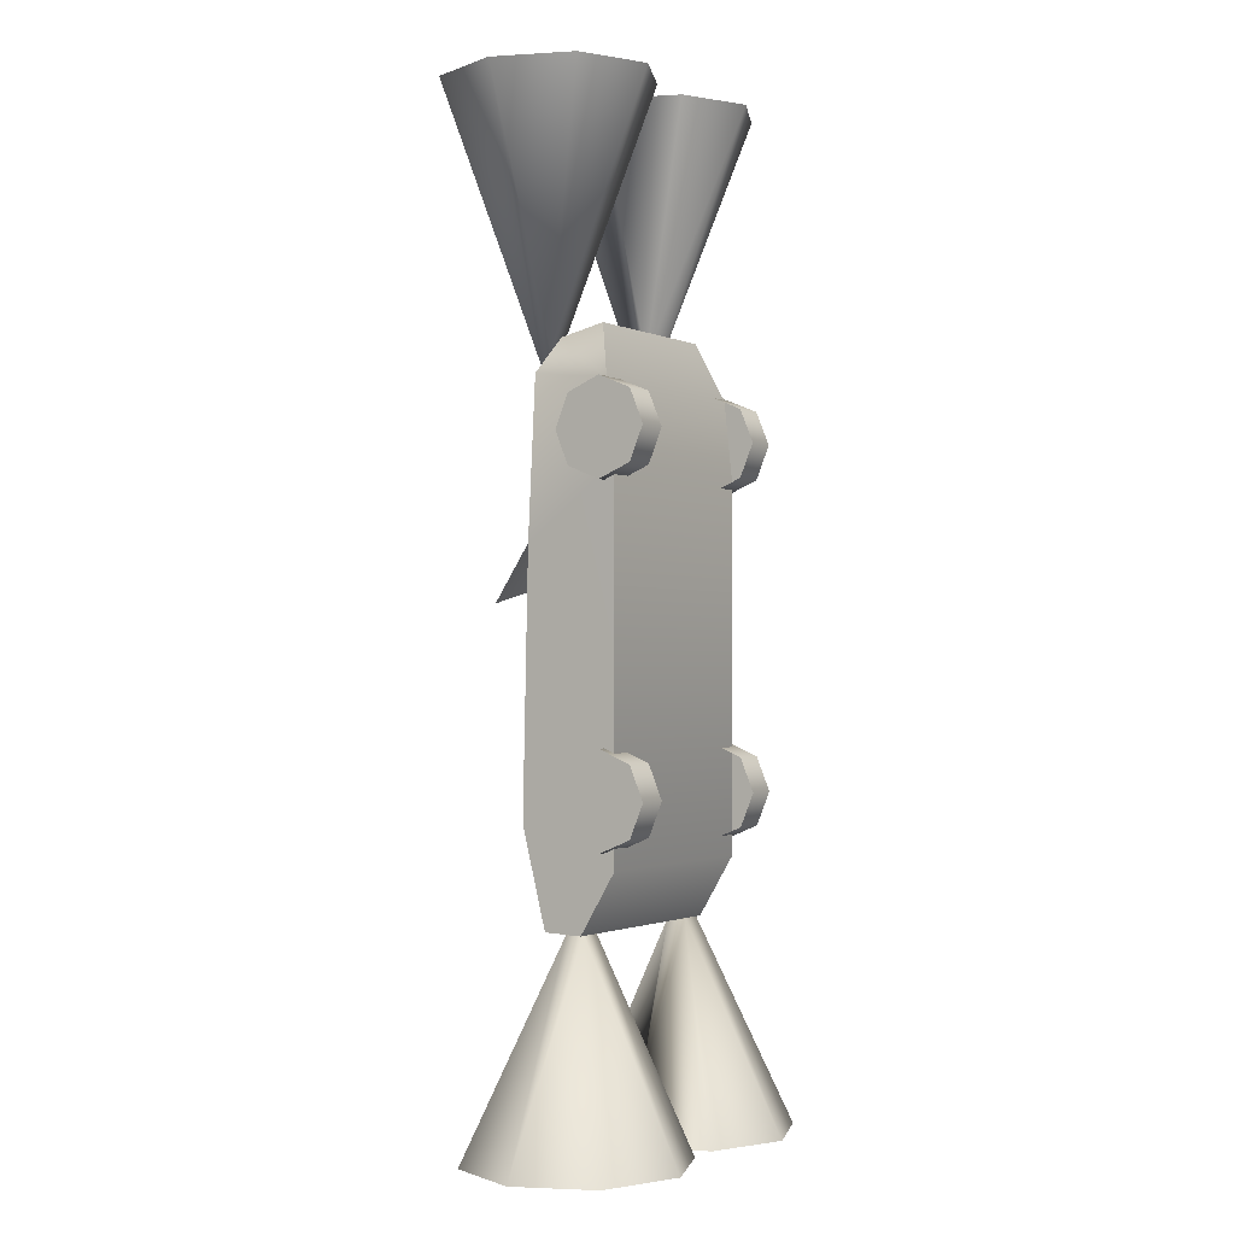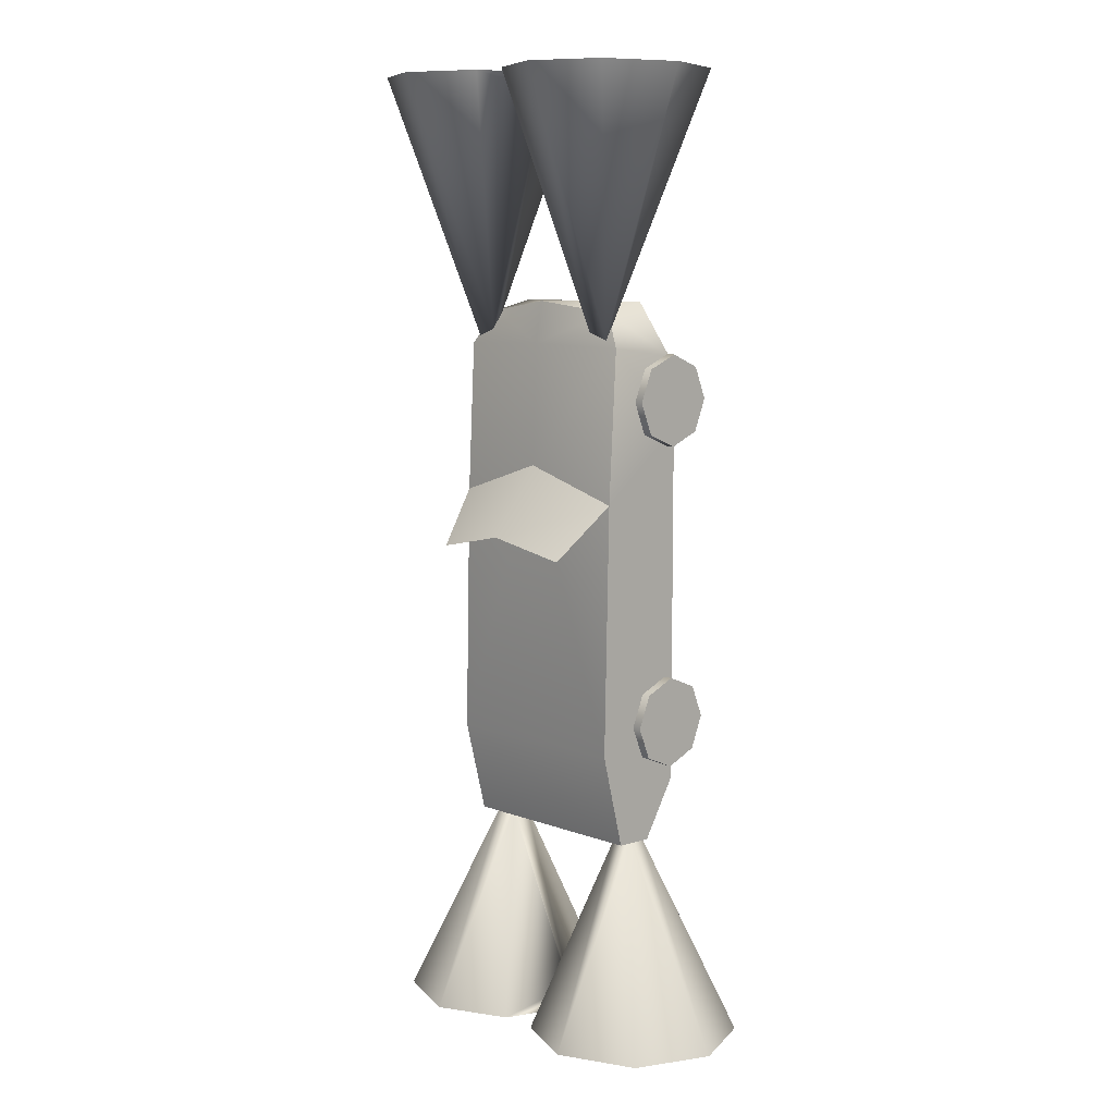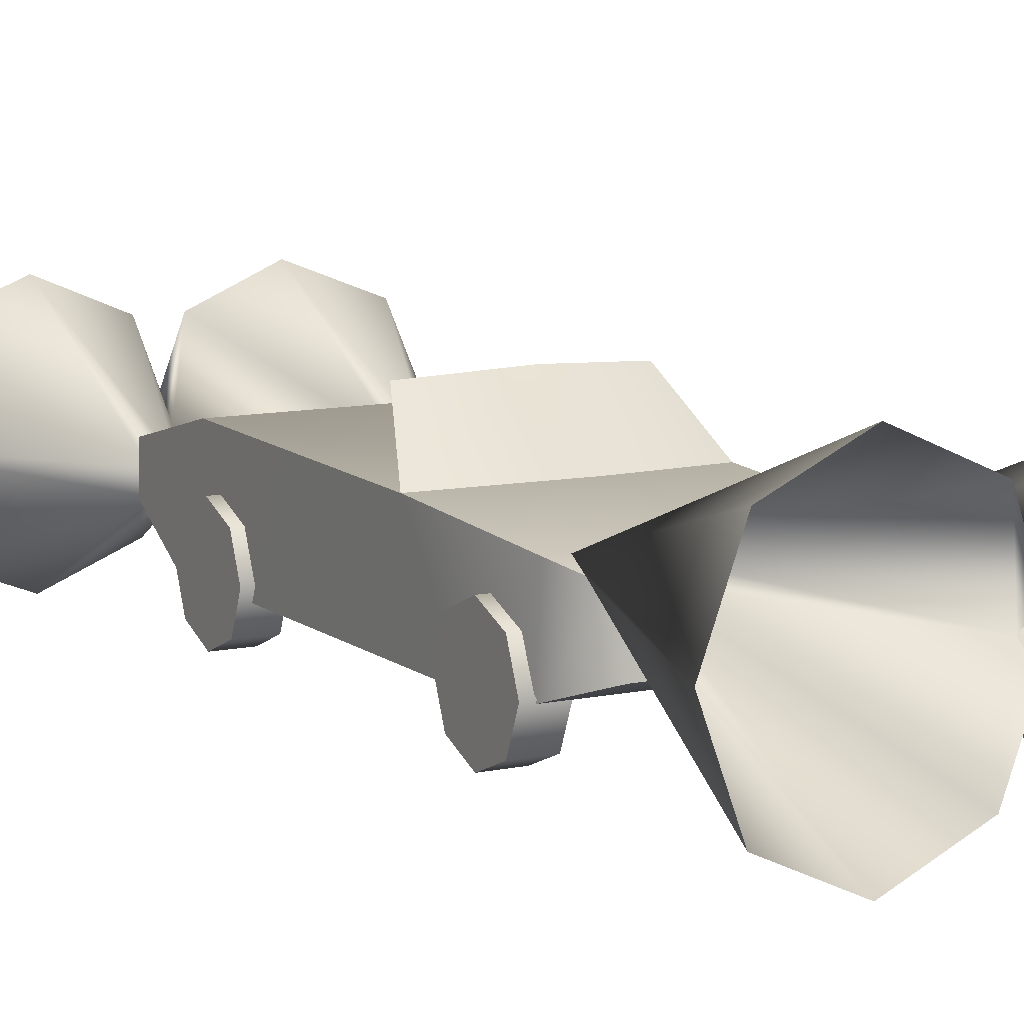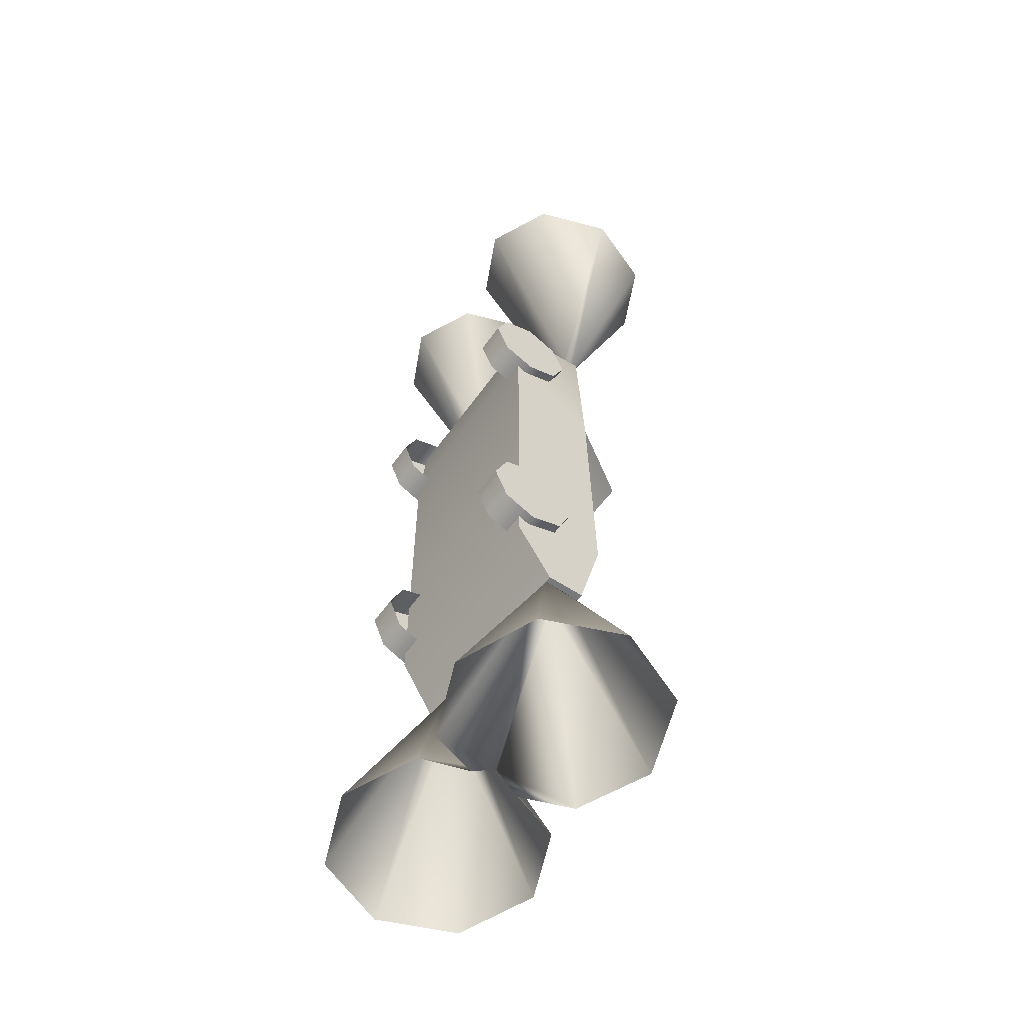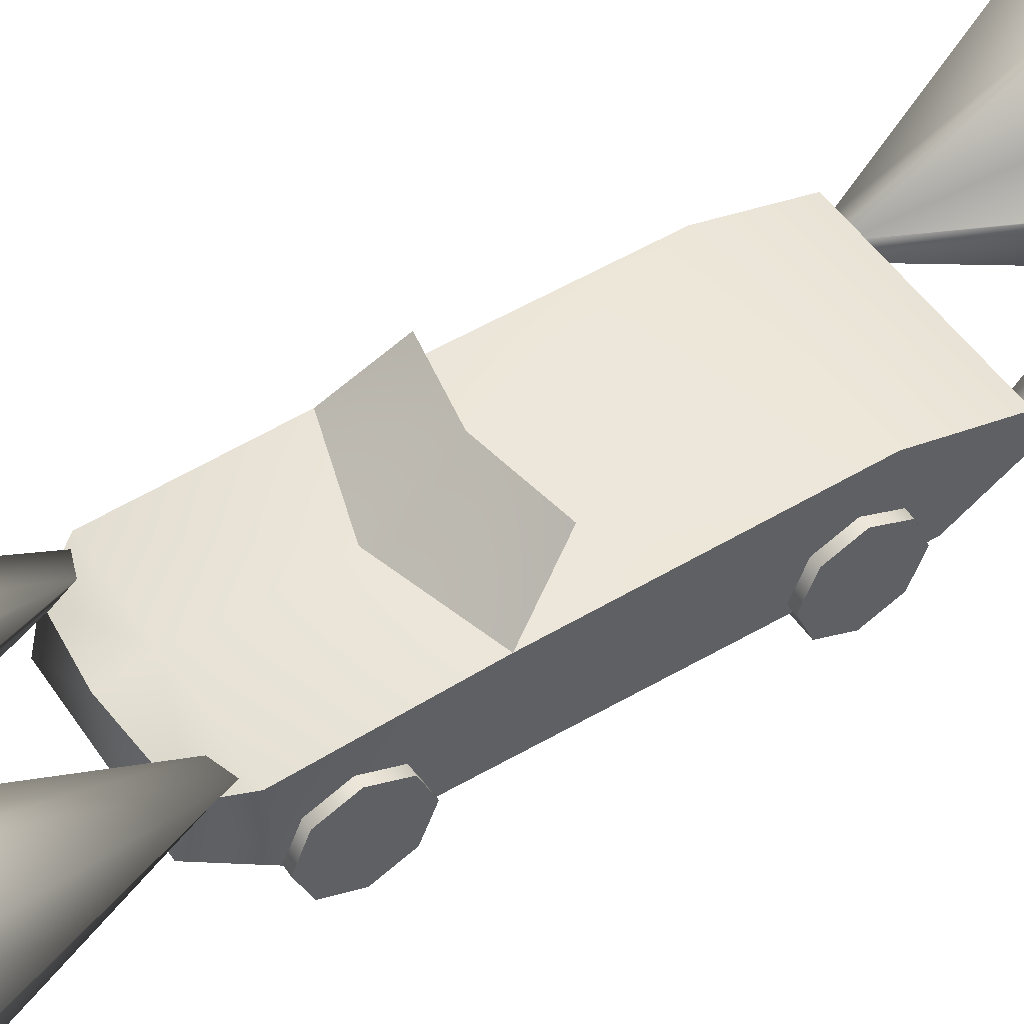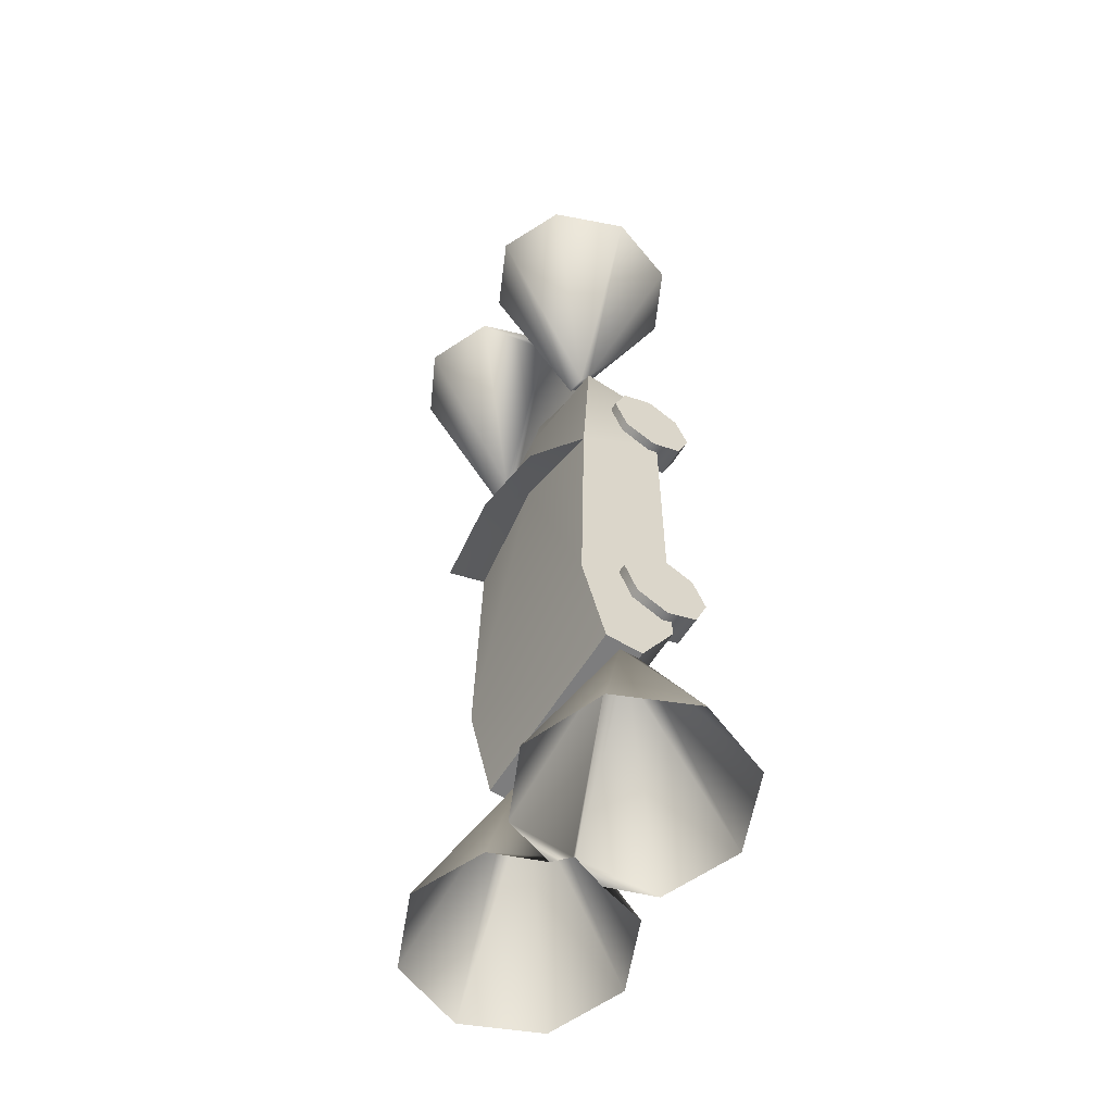
<metadata>
{"format":"obj","ext":"obj","renderer":"f3d","projection":"perspective","resolution":1024,"background":"white","views":[{"elev":-1.4,"azim":-57.0,"up":"+Z"},{"elev":8.6,"azim":-134.3,"up":"+Z"},{"elev":10.2,"azim":-28.8,"up":"+Y"},{"elev":-58.6,"azim":54.8,"up":"+Z"},{"elev":50.0,"azim":57.3,"up":"+Y"},{"elev":-58.3,"azim":-121.2,"up":"+Z"}]}
</metadata>
<code>
o Sedan_Cube.002_Sedan_Cube.006
v 0.558 0.9832 1.882
v 0.5503 0.8863 2.021
v 0.727 0.9723 1.822
v -0.5503 0.8863 2.021
v -0.727 0.9723 1.822
v -0.7303 0.8943 1.956
v -0.7676 0.5756 -2.248
v -0.7676 0.7228 -2.248
v -0.6069 0.7228 -2.248
v 0.7303 0.8943 1.956
v -0.6069 0.5756 -2.248
v -0.558 0.9832 1.882
v -0.1417 1.53 3.903
v -0.6958 1.778 3.903
v -1.22 1.53 3.903
v -1.437 0.931 3.903
v 0.7676 0.5756 -2.248
v 0.6069 0.7228 -2.248
v 0.7676 0.7228 -2.248
v 0.6069 0.5756 -2.248
v -0.1493 1.248 -3.867
v 0 0.6568 -3.703
v -1.22 0.3317 3.903
v -0.6958 0.08347 3.903
v -0.7222 -0.1983 -3.867
v 0.6958 0.08347 3.903
v 1.22 0.3317 3.903
v 1.437 0.931 3.903
v 1.22 1.53 3.903
v 0.6958 1.778 3.903
v 0 0.6417 -3.703
v -0.1197 0.04997 -3.867
v 0.1417 1.53 3.903
v 0.7222 -0.1983 -3.867
v 0.1197 0.04997 -3.867
v 0.1493 1.248 -3.867
v 0.7222 1.497 -3.867
v 1.596 0.6492 -3.867
v 1.348 0.04997 -3.867
v 1.348 1.248 -3.867
v -1.348 0.04997 -3.867
v -0.7222 1.497 -3.867
v -1.596 0.6492 -3.867
v 0.1713 0.3317 3.903
v -0.1713 0.3317 3.903
v 0 0.9312 3.754
v -1.348 1.248 -3.867
v 0 0.8393 -3.869
v 0 0.4293 -3.869
v 0 0.8043 3.903
v 0 1.078 3.903
f 1 2 3
f 4 5 6
f 7 8 9
f 2 10 3
f 11 7 9
f 12 13 14
f 5 14 15
f 5 15 16
f 17 18 19
f 20 18 17
f 5 12 14
f 21 22 9
f 6 23 24
f 7 11 25
f 10 26 27
f 3 28 29
f 3 30 1
f 31 32 11
f 10 28 3
f 2 26 10
f 6 5 16
f 1 30 33
f 17 34 20
f 20 34 35
f 18 36 37
f 17 38 39
f 19 40 38
f 19 37 40
f 7 25 41
f 4 6 24
f 9 42 21
f 3 29 30
f 7 41 43
f 10 27 28
f 2 44 26
f 17 39 34
f 17 19 38
f 19 18 37
f 12 5 4
f 45 46 4
f 46 13 12
f 8 42 9
f 6 16 23
f 4 24 45
f 9 31 11
f 7 43 8
f 4 46 12
f 11 32 25
f 8 43 47
f 8 47 42
f 33 46 1
f 46 44 2
f 2 1 46
f 35 31 20
f 22 36 18
f 31 18 20
f 21 48 22
f 31 49 32
f 45 50 46
f 46 51 13
f 9 22 31
f 33 51 46
f 46 50 44
f 35 49 31
f 22 48 36
f 31 22 18
o SportsCar_Cube.002
v 0.8201 1.068 -1.481
v 0.8201 0.5677 -2.253
v 0.8201 0.8736 -2.243
v -0.8201 1.024 0.5389
v 1.5e-05 1.48 0.251
v -0.6513 1.436 0.1154
v 0.8201 0.3479 1.685
v 0.6408 0.8566 2.032
v 0.6408 0.4979 2.113
v 1.4e-05 1.069 0.8012
v -0.8244 0.9593 1.761
v 0.004333 1.032 1.782
v 0.8244 0.9593 1.761
v 0.8201 0.2831 -1.783
v 0.8201 0.2831 1.093
v 1.4e-05 0.9663 2.118
v 0.8201 1.024 0.5389
v -0.6408 0.4979 2.113
v -0.8201 0.3479 1.685
v -0.8201 0.2831 1.093
v -0.8201 0.8736 -2.243
v -0.8201 0.5677 -2.253
v -0.8201 1.068 -1.481
v -0.8201 0.2831 -1.783
v -0.6408 0.8566 2.032
v 0.6463 0.6287 1.072
v 0.8938 0.3684 0.9646
v 0.6463 0.3684 0.9646
v 0.8938 0.7365 1.333
v 0.8938 0.6287 1.593
v 0.8938 0.3684 1.701
v 0.6463 0.3684 1.701
v 0.8938 0.000409 1.333
v 0.6463 0.1082 1.593
v 0.6463 0.000409 1.333
v 0.6463 0.7365 1.333
v 0.8938 0.6287 1.072
v 0.8938 0.1082 1.072
v 0.6463 0.1082 1.072
v 0.8938 0.1082 1.593
v 0.6463 0.6287 -1.552
v 0.8938 0.3684 -1.659
v 0.6463 0.3684 -1.659
v 0.8938 0.7365 -1.291
v 0.8938 0.6287 -1.031
v 0.8938 0.3684 -0.9234
v 0.6463 0.3684 -0.9234
v 0.8938 0.000409 -1.291
v 0.6463 0.1082 -1.031
v 0.6463 0.000409 -1.291
v 0.6463 0.7365 -1.291
v 0.8938 0.6287 -1.552
v 0.8938 0.1082 -1.552
v 0.6463 0.1082 -1.552
v 0.8938 0.1082 -1.031
v -0.8938 0.3684 0.9646
v -0.6463 0.6287 1.072
v -0.6463 0.3684 0.9646
v -0.8938 0.7365 1.333
v -0.8938 0.3684 1.701
v -0.8938 0.6287 1.593
v -0.6463 0.3684 1.701
v -0.6463 0.1082 1.593
v -0.8938 0.000409 1.333
v -0.6463 0.000409 1.333
v -0.6463 0.7365 1.333
v -0.8938 0.6287 1.072
v -0.8938 0.1082 1.072
v -0.6463 0.1082 1.072
v -0.8938 0.1082 1.593
v -0.8938 0.3684 -1.659
v -0.6463 0.6287 -1.552
v -0.6463 0.3684 -1.659
v -0.8938 0.7365 -1.291
v -0.8938 0.3684 -0.9234
v -0.8938 0.6287 -1.031
v -0.6463 0.3684 -0.9234
v -0.6463 0.1082 -1.031
v -0.8938 0.000409 -1.291
v -0.6463 0.000409 -1.291
v -0.6463 0.7365 -1.291
v -0.8938 0.6287 -1.552
v -0.8938 0.1082 -1.552
v -0.6463 0.1082 -1.552
v -0.8938 0.1082 -1.031
v 0.6513 1.436 0.1154
v 0.6463 0.6287 1.593
v 0.6463 0.6287 -1.031
v -0.6463 0.6287 1.593
v -0.6463 0.6287 -1.031
f 52 53 54
f 55 56 57
f 58 59 60
f 61 62 63
f 63 59 64
f 52 65 53
f 66 64 58
f 67 60 59
f 65 68 66
f 58 69 70
f 66 70 71
f 72 53 73
f 52 72 74
f 65 71 75
f 60 67 69
f 68 56 61
f 61 64 68
f 69 67 76
f 74 55 61
f 52 74 61
f 68 52 61
f 75 53 65
f 77 78 79
f 80 81 82
f 81 83 82
f 84 85 86
f 87 81 80
f 77 80 88
f 89 86 90
f 78 88 80
f 78 84 89
f 82 85 91
f 80 91 84
f 79 89 90
f 92 93 94
f 95 96 97
f 96 98 97
f 99 100 101
f 102 96 95
f 92 95 103
f 104 101 105
f 93 103 95
f 93 99 104
f 97 100 106
f 95 106 99
f 94 104 105
f 107 108 109
f 110 111 112
f 113 112 111
f 114 115 116
f 112 117 110
f 110 108 118
f 116 119 120
f 107 110 118
f 115 107 119
f 114 111 121
f 115 111 110
f 119 109 120
f 122 123 124
f 125 126 127
f 128 127 126
f 129 130 131
f 127 132 125
f 125 123 133
f 131 134 135
f 122 125 133
f 130 122 134
f 129 126 136
f 136 125 130
f 134 124 135
f 74 72 73
f 70 76 62
f 74 73 75
f 71 62 55
f 75 55 74
f 76 63 62
f 55 61 56
f 58 64 59
f 61 55 62
f 63 67 59
f 66 68 64
f 65 52 68
f 58 60 69
f 66 58 70
f 72 54 53
f 52 54 72
f 65 66 71
f 68 137 56
f 61 63 64
f 75 73 53
f 77 88 78
f 81 138 83
f 84 91 85
f 87 138 81
f 77 87 80
f 89 84 86
f 78 80 84
f 82 83 85
f 80 82 91
f 79 78 89
f 92 103 93
f 96 139 98
f 99 106 100
f 102 139 96
f 92 102 95
f 104 99 101
f 93 95 99
f 97 98 100
f 95 97 106
f 94 93 104
f 107 118 108
f 113 140 112
f 114 121 115
f 112 140 117
f 110 117 108
f 116 115 119
f 115 110 107
f 114 113 111
f 115 121 111
f 119 107 109
f 122 133 123
f 128 141 127
f 129 136 130
f 127 141 132
f 125 132 123
f 131 130 134
f 130 125 122
f 129 128 126
f 136 126 125
f 134 122 124
f 70 69 76
f 71 70 62
f 75 71 55
f 76 67 63

</code>
